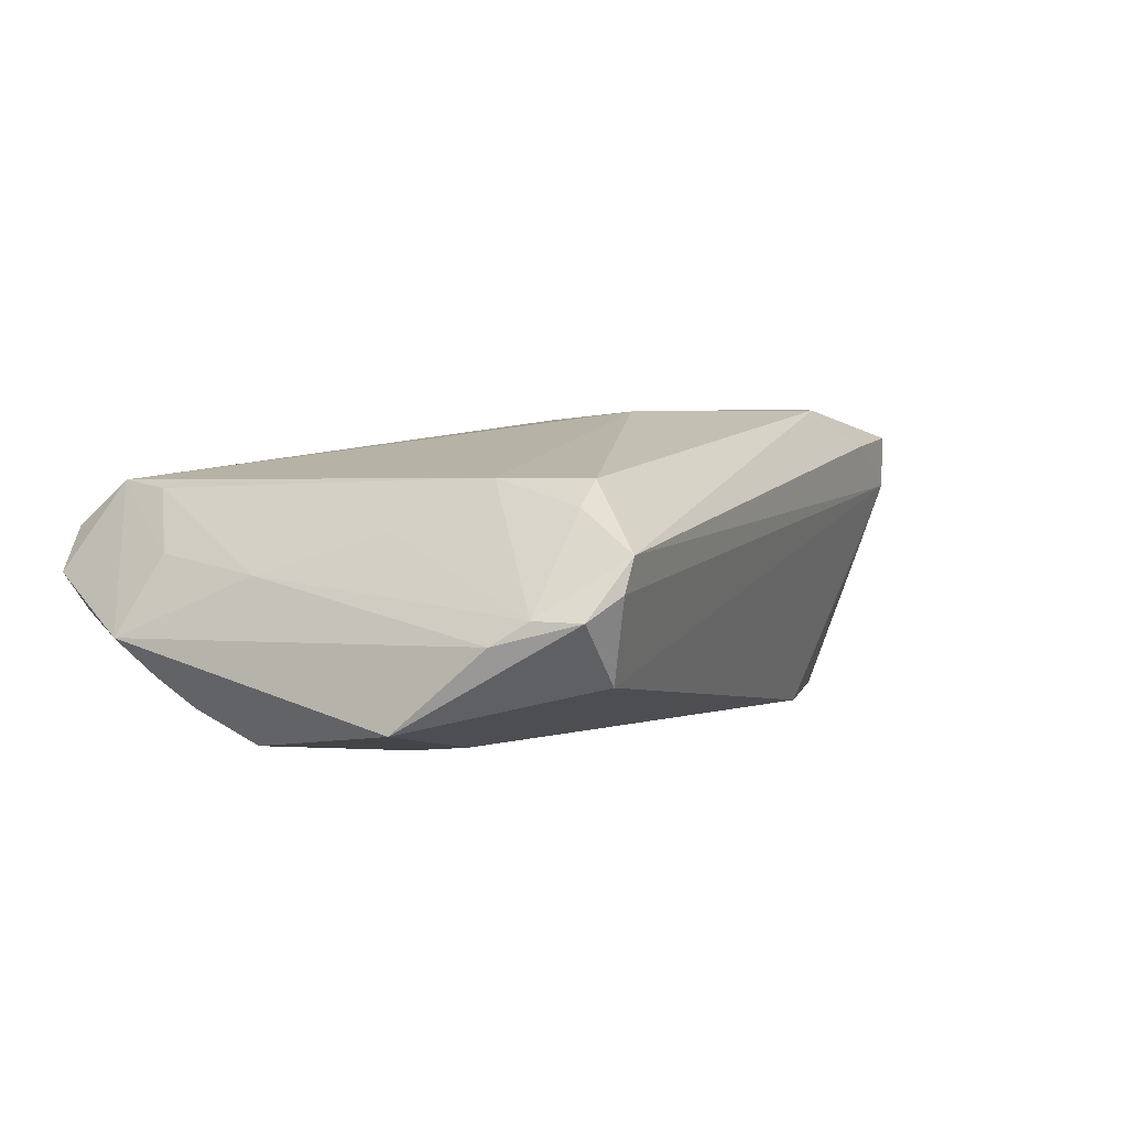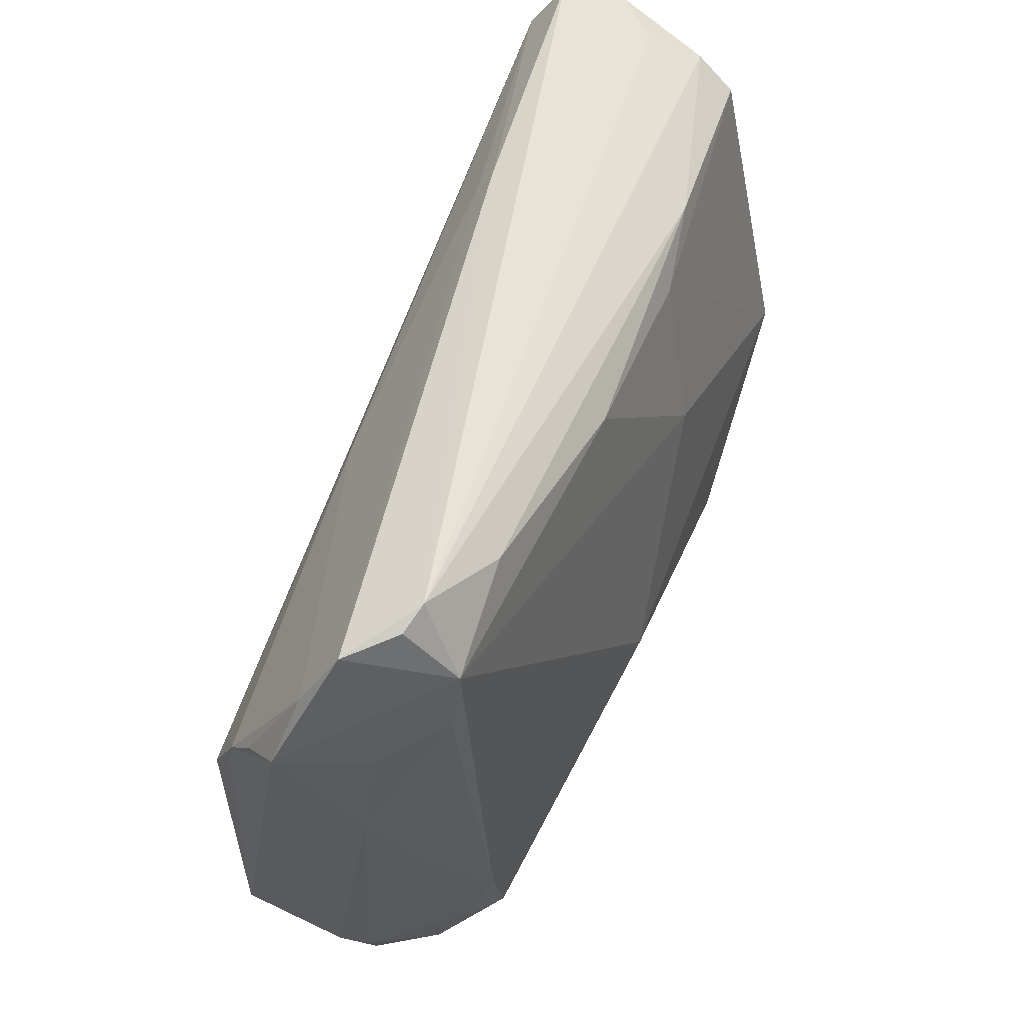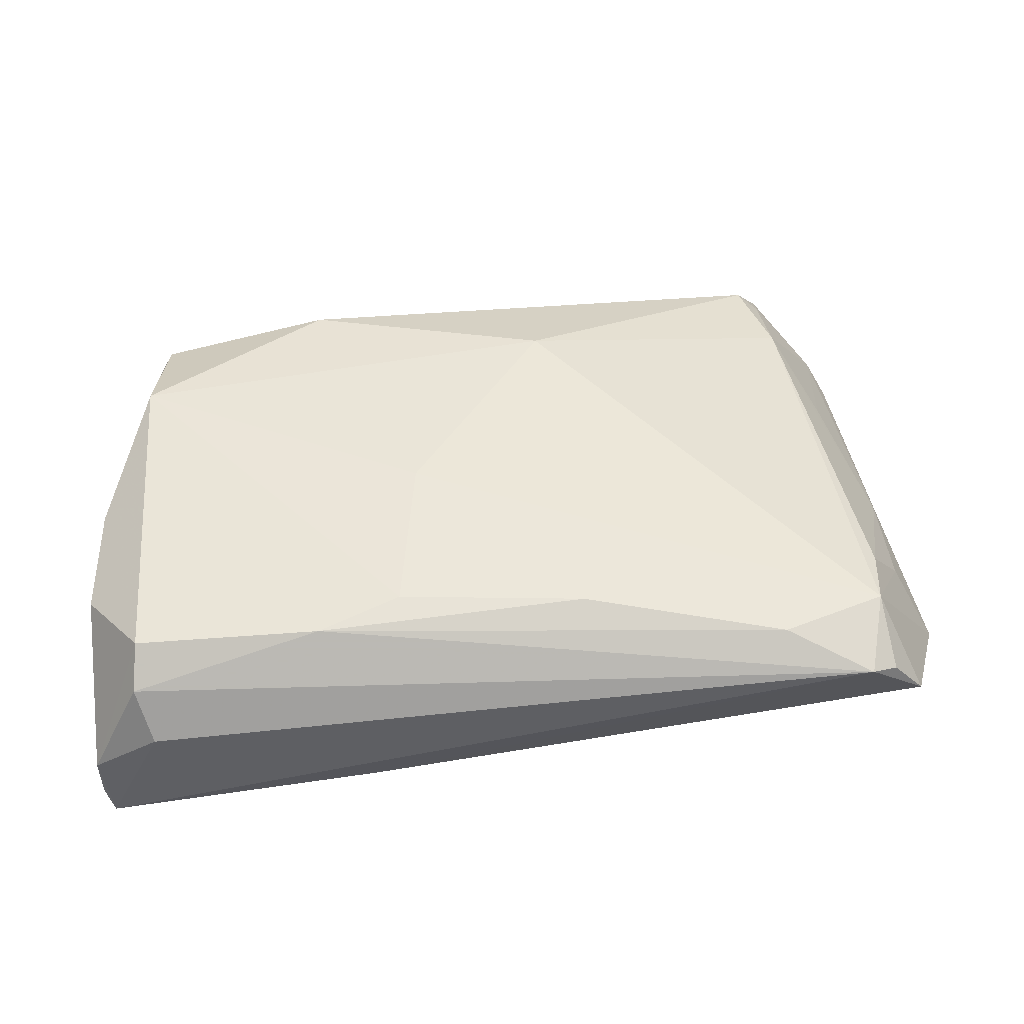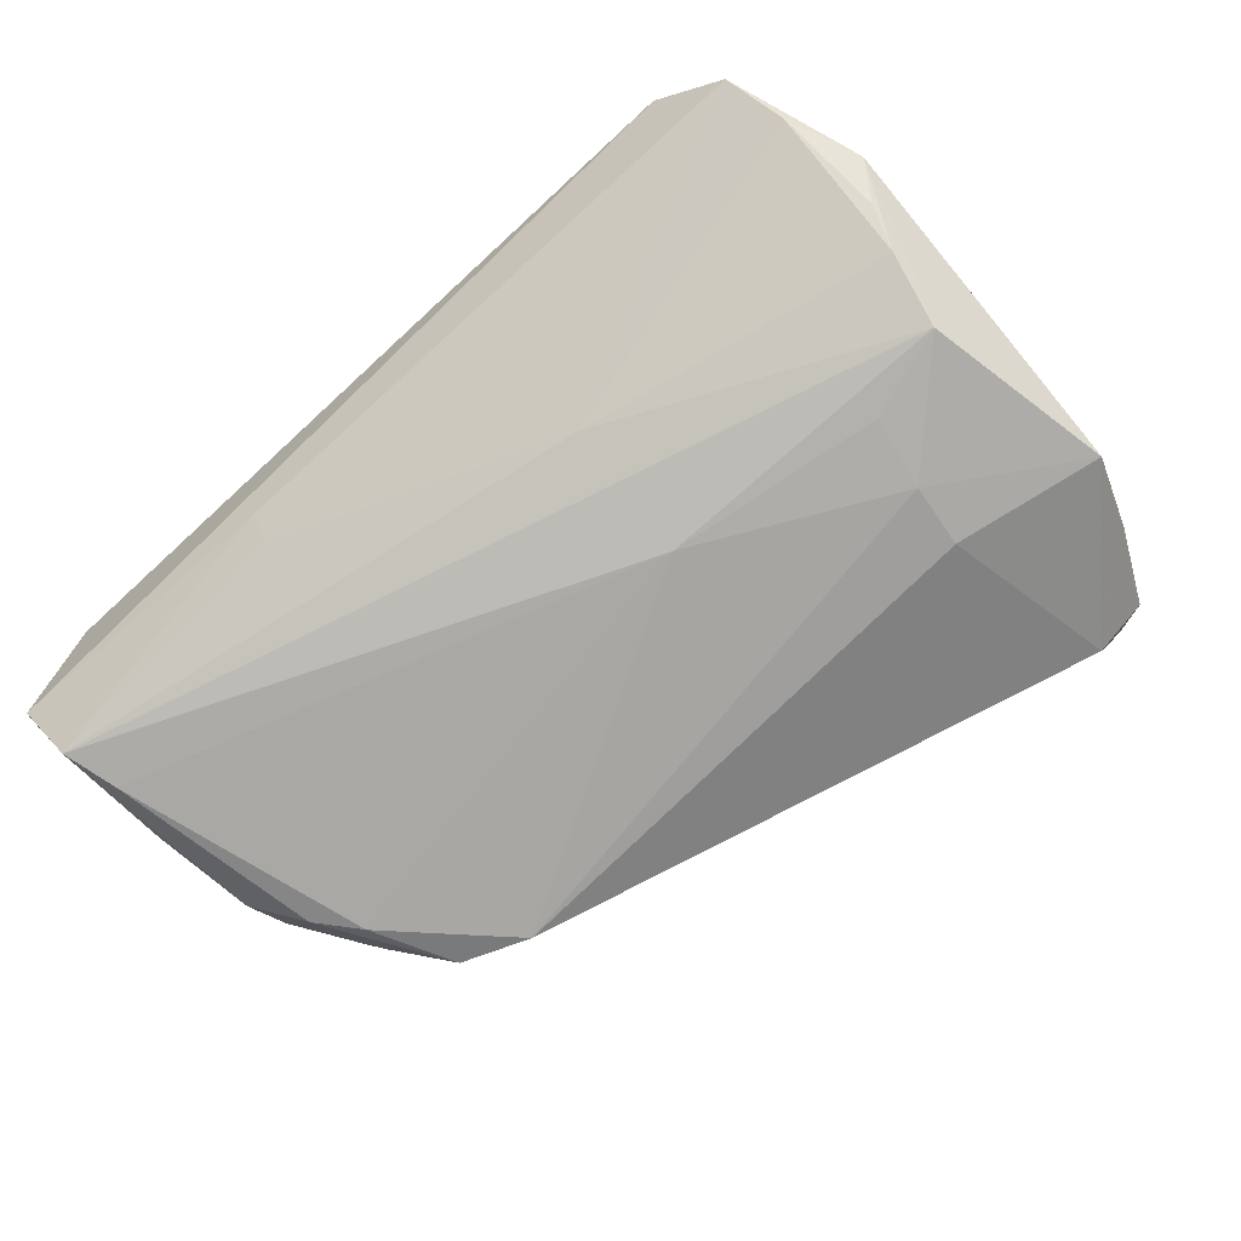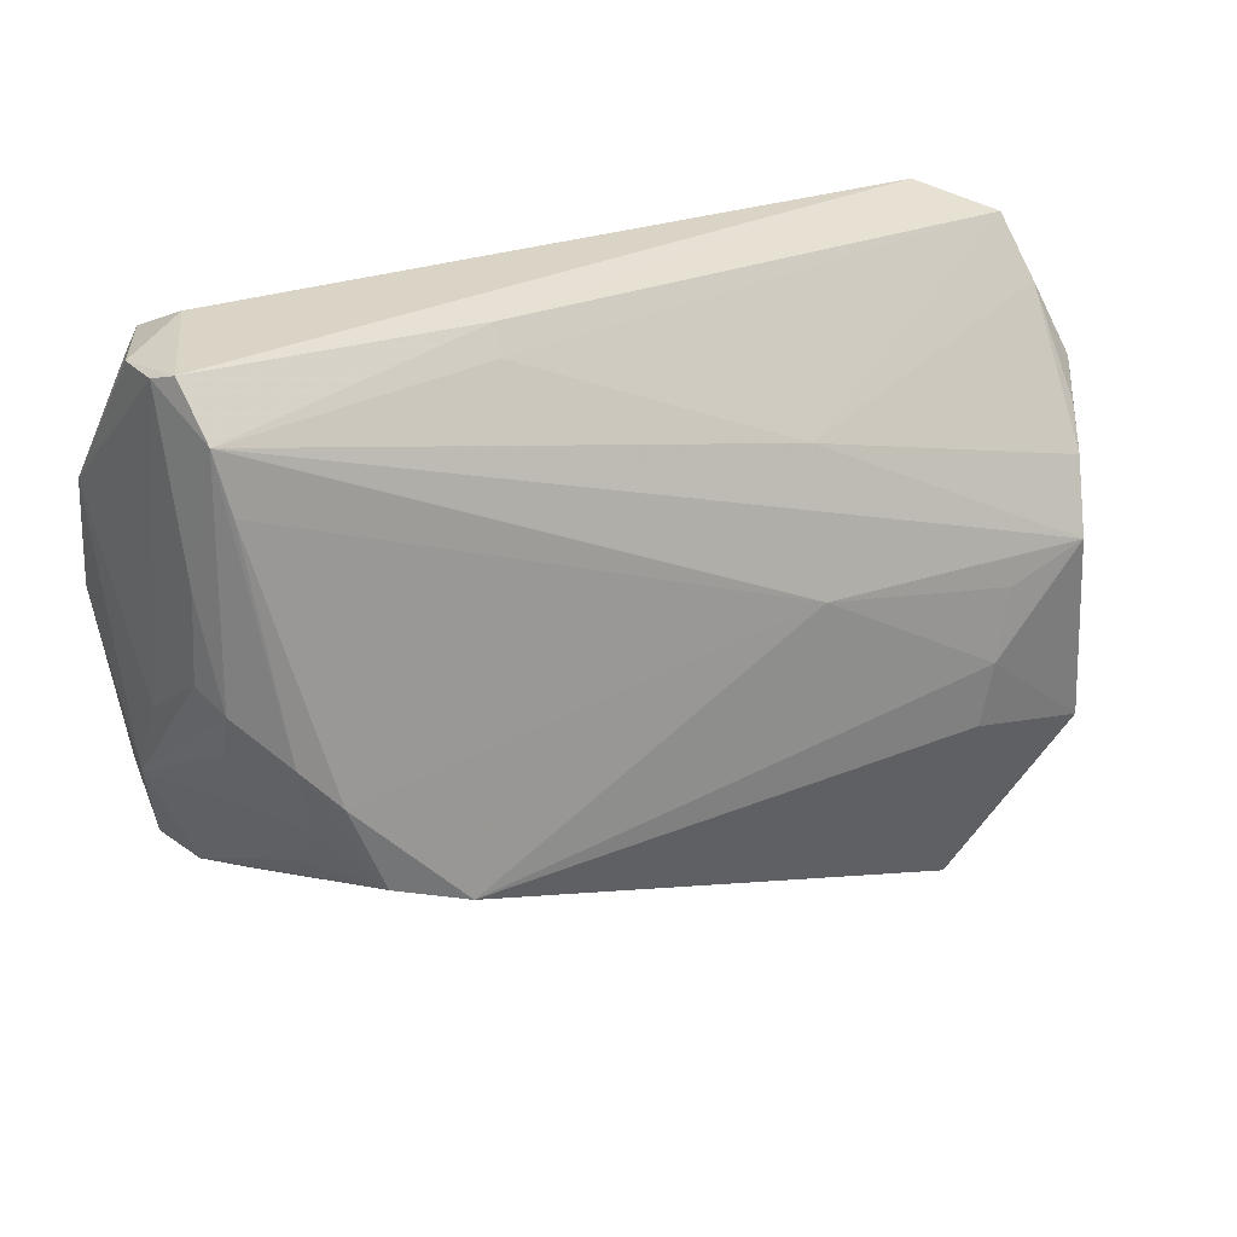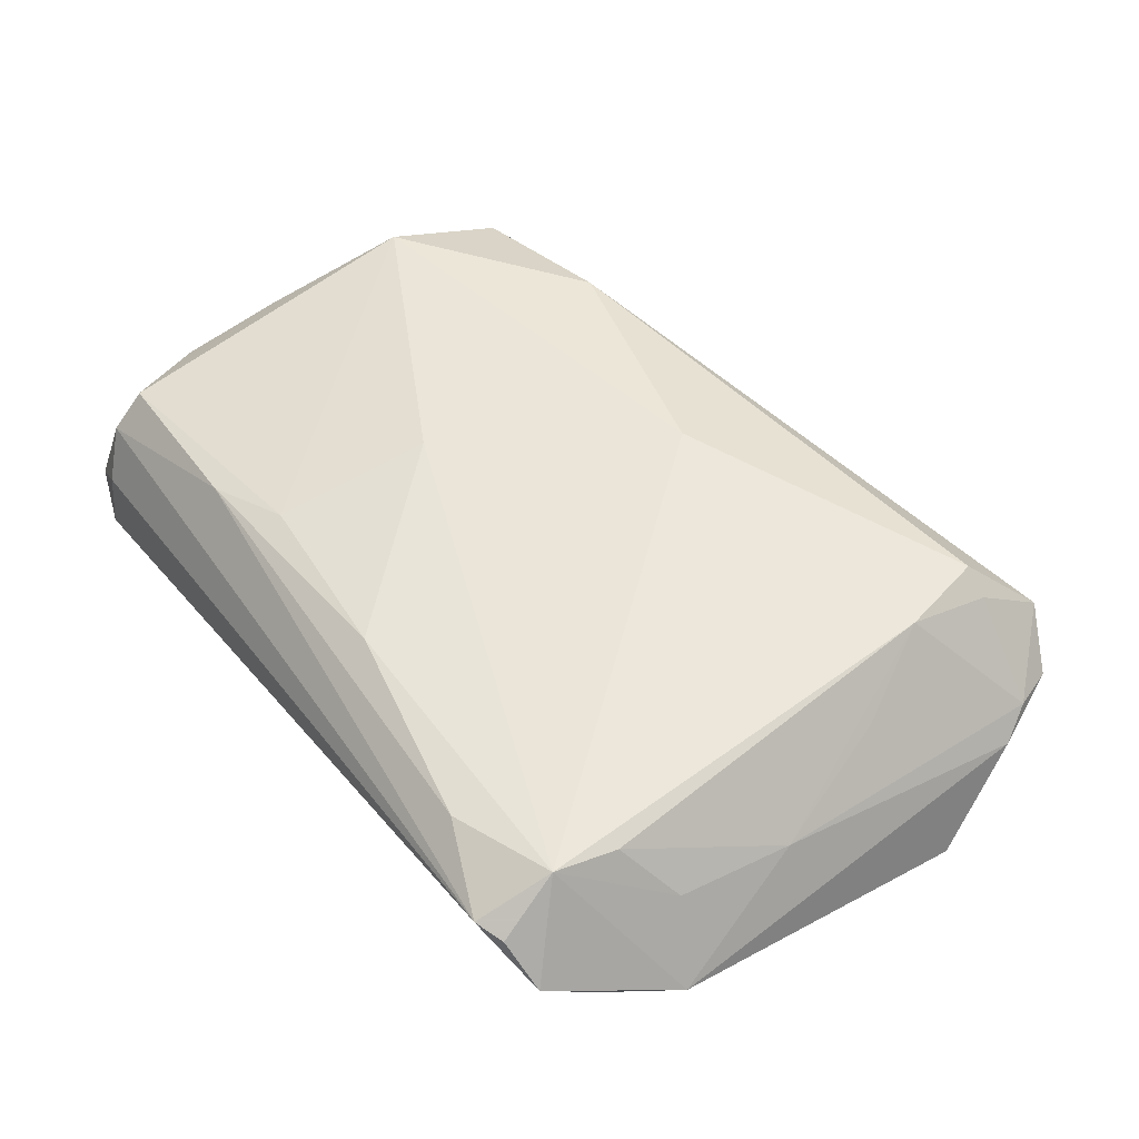
<metadata>
{"format":"obj","ext":"obj","renderer":"f3d","projection":"perspective","resolution":1024,"background":"white","views":[{"elev":4.4,"azim":-51.8,"up":"+Z"},{"elev":53.4,"azim":-68.9,"up":"+Y"},{"elev":40.9,"azim":176.3,"up":"+Z"},{"elev":-74.8,"azim":-137.6,"up":"+Z"},{"elev":22.7,"azim":148.0,"up":"+Y"},{"elev":46.5,"azim":-124.1,"up":"+Z"}]}
</metadata>
<code>
v 0.05305 0.03411 -0.01767
v -0.05597 0.02206 -0.006224
v 0.04596 -0.02024 0.009155
v -0.05157 0.01333 -0.01409
v 0.01344 0.01259 0.01835
v -0.004188 -0.0139 0.01974
v -0.006873 0.03328 0.01404
v 0.04905 -0.004563 0.01974
v -0.03705 -0.006873 -0.01884
v 0.02635 0.03539 0.01255
v 0.05344 0.00902 -0.01124
v -0.04608 0.03967 0.005733
v -0.0507 -0.02996 -0.004102
v 0.05116 0.001521 -0.0117
v 0.03576 -0.02275 0.01479
v -0.0506 0.0194 0.003388
v 0.02892 -0.01683 -0.01943
v -0.03601 -0.01463 -0.01787
v -0.01303 0.005882 -0.01974
v 0.05389 0.01912 -0.01332
v -0.04958 0.004954 -0.01791
v 0.04282 -0.01327 -0.00881
v -0.04487 0.03253 0.01147
v 0.05563 0.03937 -0.00569
v 0.03752 -0.01391 -0.01804
v 0.05132 0.02731 -0.01803
v 0.05188 0.00675 -0.01465
v 0.05161 -0.00792 0.01074
v 0.04222 -0.003578 -0.019
v -0.04279 0.04131 0.006832
v 0.05403 0.00332 -0.001825
v 0.04907 0.03477 0.01124
v -0.03651 -0.0331 0.01288
v -0.04535 -0.01155 0.006871
v 0.02017 0.03873 -0.01033
v 0.04564 -0.006323 -0.01299
v -0.03957 -0.03333 0.009965
v 0.04355 -0.008089 -0.01473
v -0.04855 -0.0338 -0.001311
v -0.04627 -0.03914 -0.001423
v 0.04856 -0.01219 0.01733
v 0.0476 -0.01942 0.01576
v -0.05328 0.01809 -0.01061
v 0.0537 -0.005669 0.003391
v 0.01615 0.0316 0.01421
v 0.0433 -0.019 0.002355
v -0.03984 -0.0219 0.0128
v -0.01377 0.02189 -0.01548
v 0.02078 0.03568 -0.01237
v -0.04225 -0.04113 0.001298
v 0.05421 0.03983 -0.01364
v -0.05092 0.0043 0.001579
v -0.03887 0.001735 -0.01865
v 0.05482 0.01154 0.01182
v 0.04667 0.001239 -0.01809
v -0.05229 0.03073 -0.003833
v 0.04951 0.03863 0.006677
v -0.05142 0.008869 -0.01487
v -0.0408 -0.04131 0.00529
v -0.05039 0.038 0.0002804
v -0.03969 -0.03788 -0.008769
v 0.04748 0.04131 0.0003255
v -0.04589 0.02465 0.01069
v 0.05597 0.02407 0.008205
v 0.05544 0.03903 -0.01082
v -0.05391 -0.01896 -0.01401
v -0.03207 0.03737 0.01101
v 0.02618 -0.02098 0.01974
f 18 61 66
f 17 61 18
f 8 32 45
f 30 60 12
f 66 13 2
f 17 18 9
f 66 21 9
f 9 18 66
f 8 6 68
f 68 42 8
f 24 64 65
f 32 64 24
f 57 62 30
f 32 24 57
f 57 24 62
f 54 32 8
f 54 64 32
f 10 45 32
f 10 57 30
f 32 57 10
f 5 6 8
f 8 45 5
f 6 47 33
f 59 68 33
f 33 68 6
f 16 2 52
f 52 2 13
f 23 12 60
f 30 12 23
f 23 2 16
f 60 2 23
f 23 47 6
f 6 5 23
f 58 21 66
f 66 2 58
f 61 50 40
f 66 61 40
f 40 13 66
f 40 50 59
f 17 9 19
f 19 1 26
f 21 1 19
f 48 1 21
f 65 1 51
f 30 62 51
f 51 24 65
f 62 24 51
f 26 1 55
f 8 42 41
f 41 54 8
f 28 41 42
f 54 41 28
f 65 64 31
f 59 33 37
f 37 33 47
f 39 52 13
f 39 37 47
f 13 40 39
f 39 40 59
f 59 37 39
f 63 23 16
f 47 23 63
f 16 52 63
f 63 52 47
f 7 5 45
f 7 23 5
f 45 10 7
f 15 68 59
f 42 68 15
f 53 9 21
f 21 19 53
f 53 19 9
f 4 48 21
f 21 58 4
f 4 58 2
f 49 48 60
f 1 48 49
f 27 55 1
f 14 55 27
f 42 15 3
f 3 61 17
f 3 50 61
f 59 50 3
f 3 15 59
f 29 25 17
f 55 25 29
f 26 55 29
f 17 19 29
f 29 19 26
f 47 52 34
f 34 39 47
f 52 39 34
f 30 23 67
f 23 7 67
f 67 10 30
f 67 7 10
f 60 48 56
f 48 4 56
f 56 2 60
f 35 51 1
f 1 49 35
f 35 49 60
f 35 60 30
f 30 51 35
f 65 31 20
f 20 1 65
f 20 27 1
f 11 20 31
f 27 20 11
f 22 3 25
f 17 25 46
f 46 3 17
f 25 3 46
f 43 4 2
f 2 56 43
f 43 56 4
f 38 22 25
f 38 55 14
f 38 25 55
f 3 22 44
f 44 11 31
f 42 3 44
f 14 27 44
f 27 11 44
f 44 28 42
f 54 28 44
f 64 54 44
f 44 31 64
f 22 38 36
f 36 44 22
f 36 38 14
f 14 44 36

</code>
